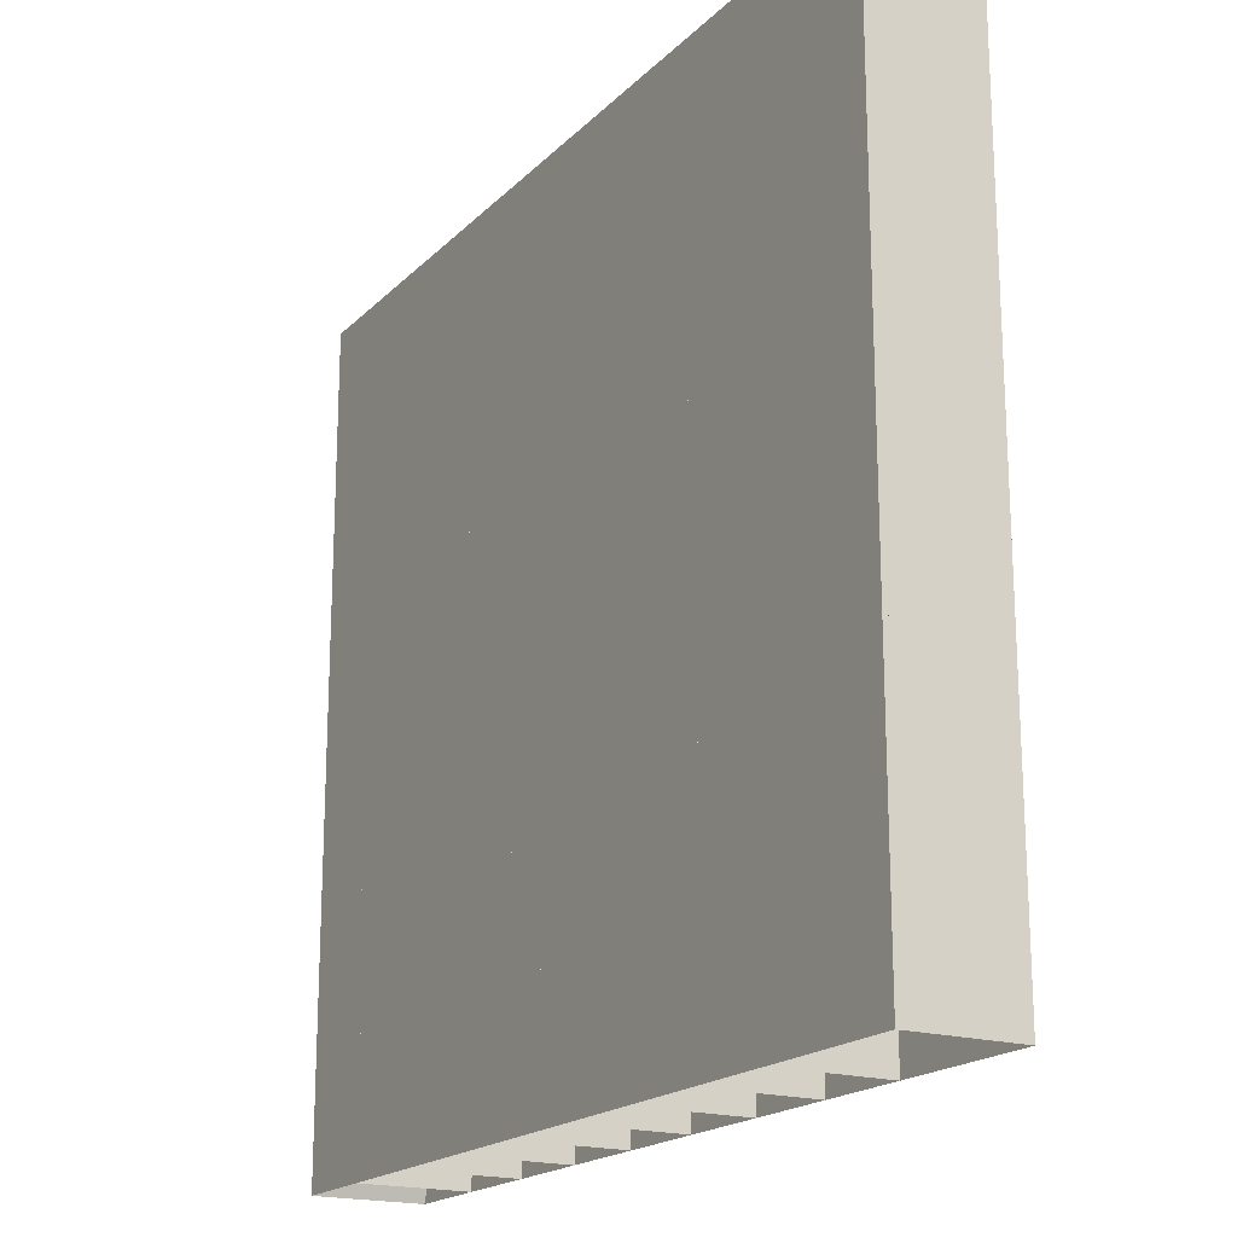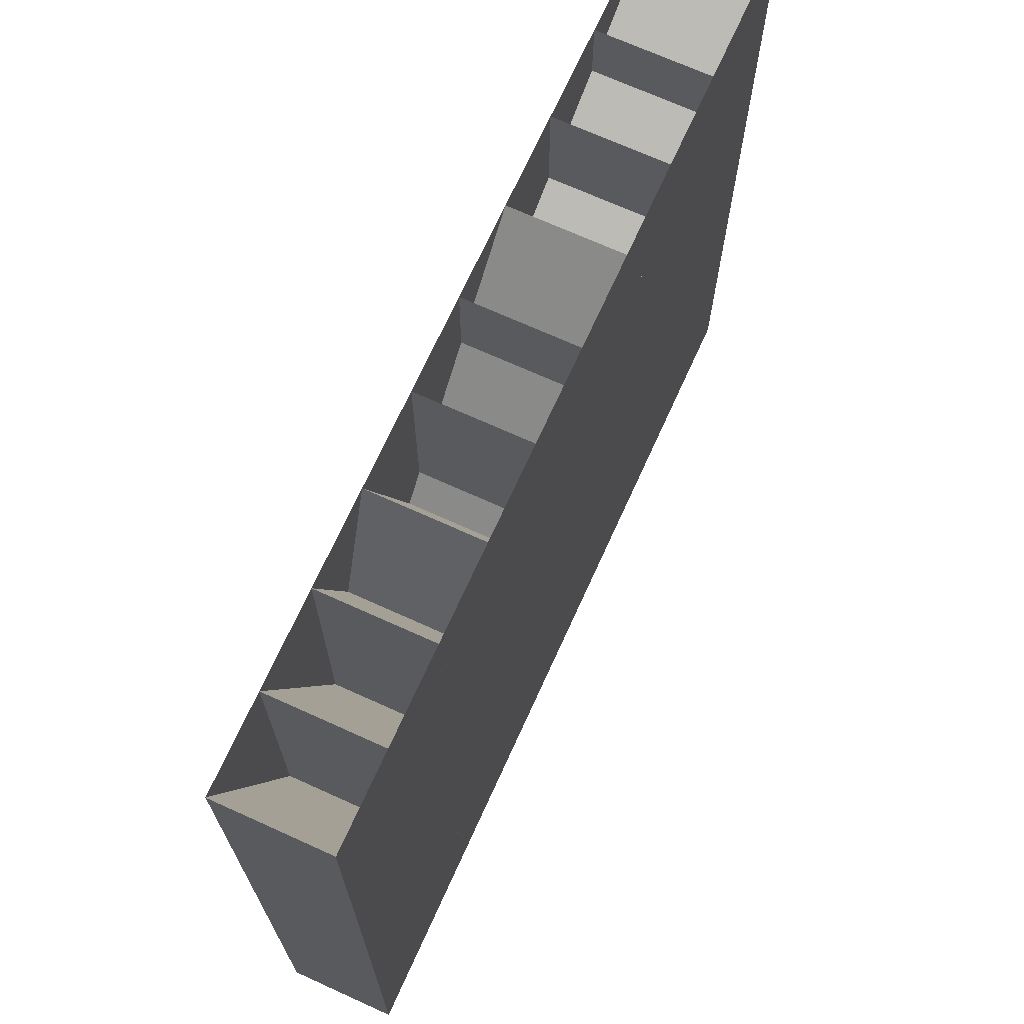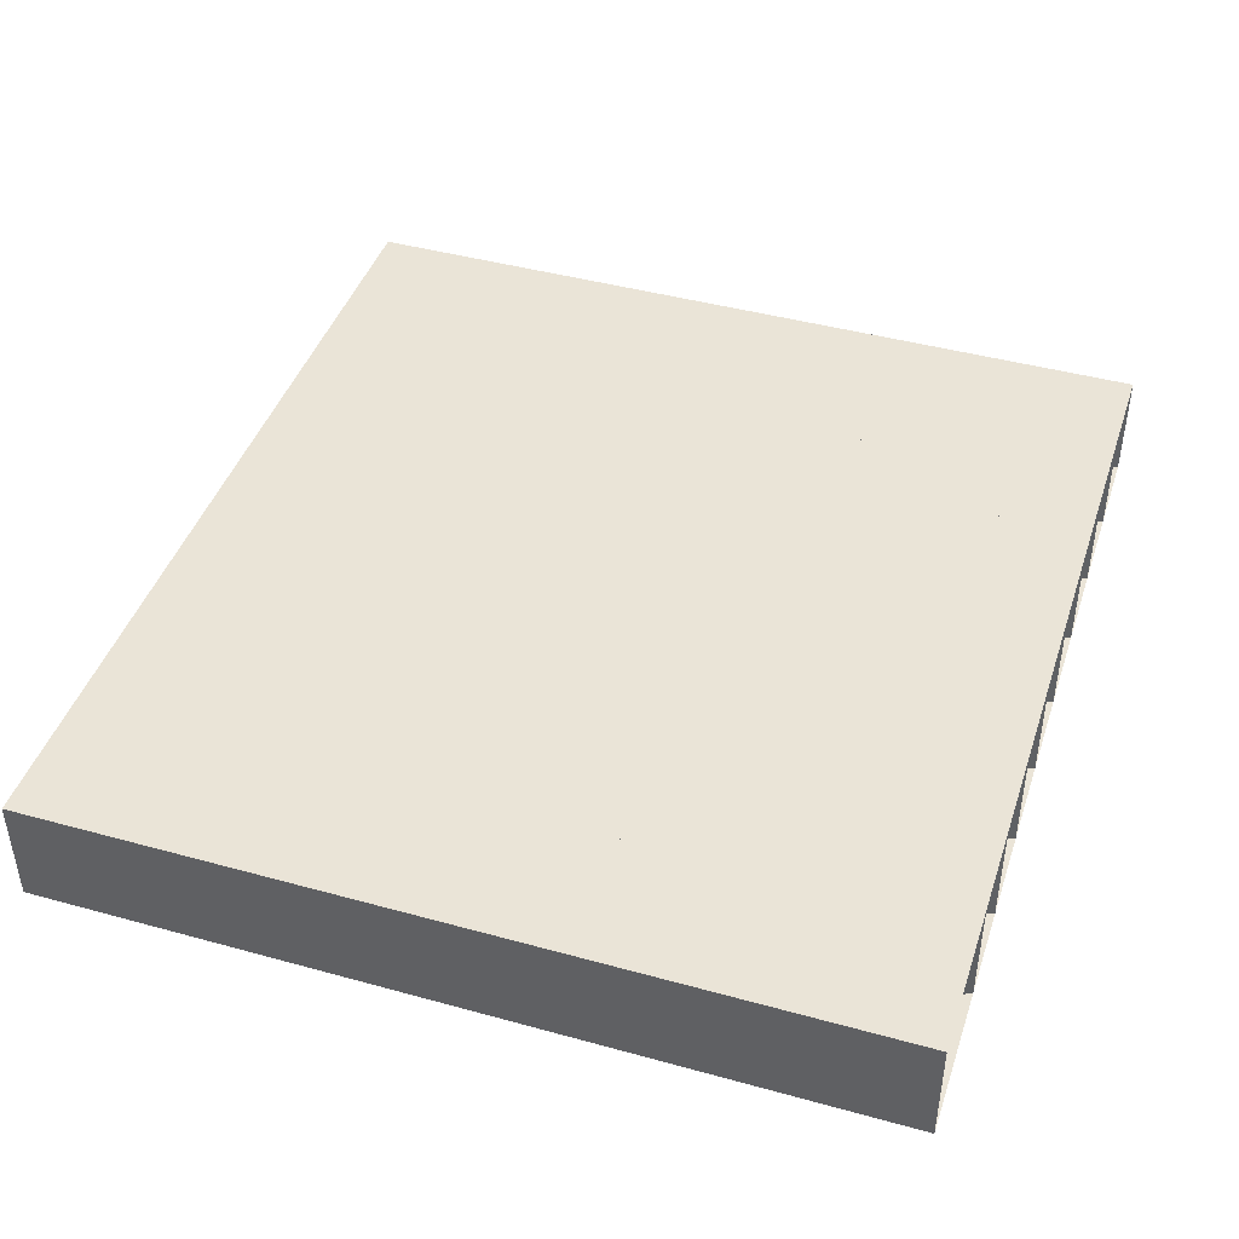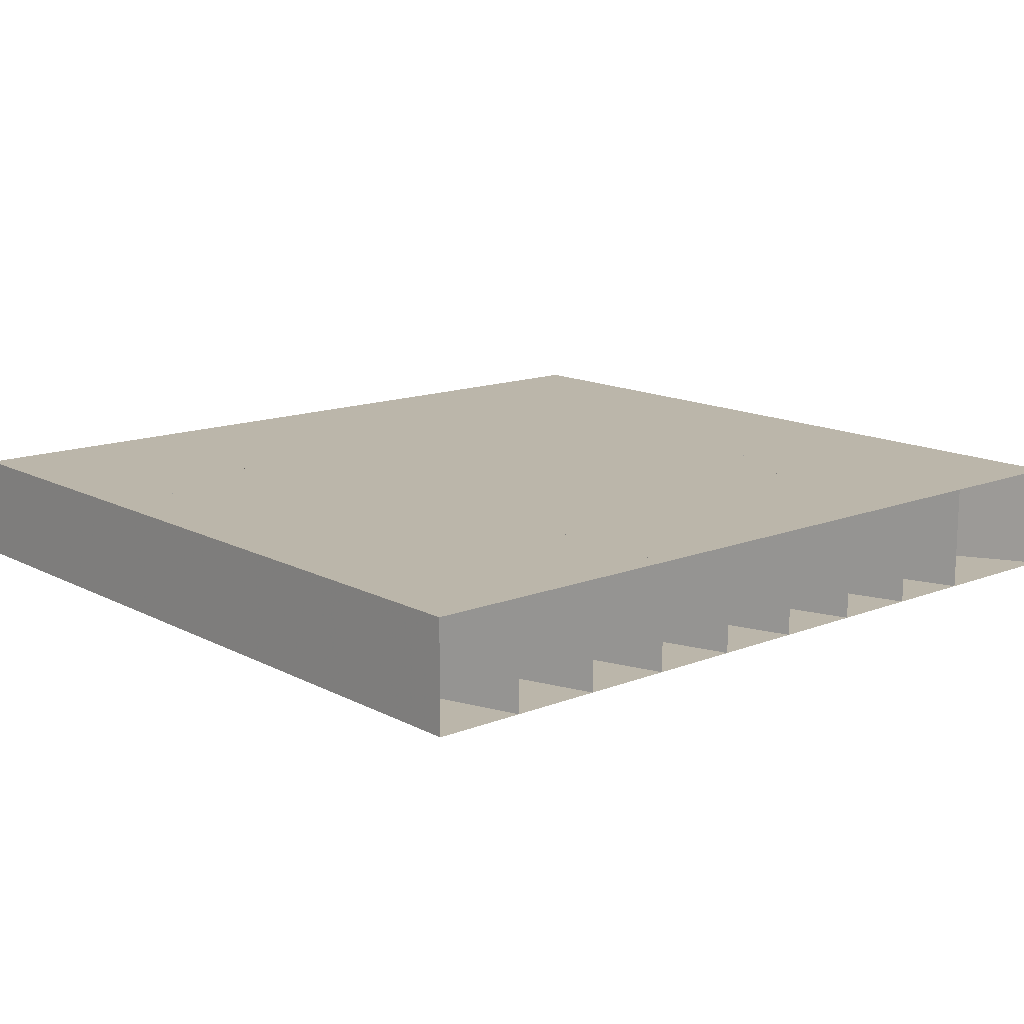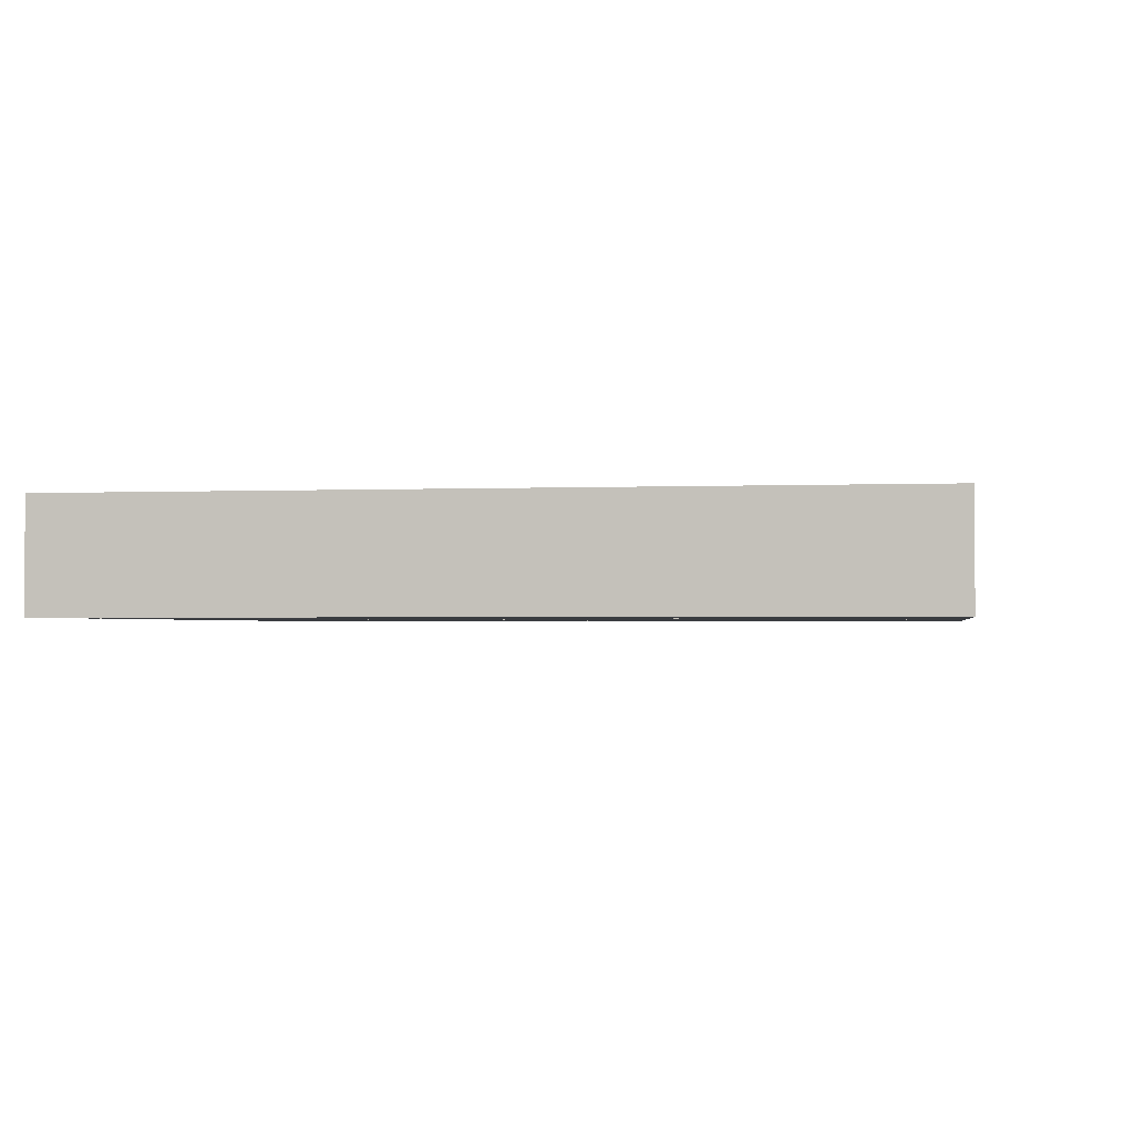
<metadata>
{"format":"obj","ext":"obj","renderer":"f3d","projection":"perspective","resolution":1024,"background":"white","views":[{"elev":-18.9,"azim":60.0,"up":"+Y"},{"elev":70.1,"azim":-65.6,"up":"+Y"},{"elev":43.6,"azim":108.0,"up":"+Z"},{"elev":13.9,"azim":-41.0,"up":"+Z"},{"elev":-1.6,"azim":99.3,"up":"+Z"}]}
</metadata>
<code>
v -125.7 -3820 157.2
v -125.7 -3812 157.2
v -125.7 -3804 157.2
v -125.7 -3795 157.2
v -117.4 -3820 157.2
v -117.4 -3812 157.2
v -117.4 -3804 157.2
v -117.4 -3795 157.2
v -109.1 -3820 157.2
v -109.1 -3812 157.2
v -109.1 -3804 157.2
v -109.1 -3795 157.2
v -100.7 -3820 157.2
v -100.7 -3812 157.2
v -100.7 -3804 157.2
v -100.7 -3795 157.2
v -92.39 -3820 157.2
v -92.39 -3812 157.2
v -92.39 -3804 157.2
v -92.39 -3795 157.2
v -84.06 -3820 157.2
v -84.06 -3812 157.2
v -84.06 -3804 157.2
v -84.06 -3795 157.2
v -70.38 -3820 157.2
v -70.38 -3812 157.2
v -70.38 -3804 157.2
v -70.38 -3795 157.2
v -100.7 -3787 157.2
v -100.7 -3779 157.2
v -100.7 -3770 157.2
v -92.39 -3787 157.2
v -92.39 -3779 157.2
v -92.39 -3770 157.2
v -84.06 -3787 157.2
v -84.06 -3779 157.2
v -84.06 -3770 157.2
v -70.38 -3787 157.2
v -70.38 -3779 157.2
v -70.38 -3770 157.2
v -125.7 -3787 157.2
v -125.7 -3779 157.2
v -125.7 -3770 157.2
v -117.4 -3787 157.2
v -117.4 -3779 157.2
v -117.4 -3770 157.2
v -109.1 -3787 157.2
v -109.1 -3779 157.2
v -109.1 -3770 157.2
v -100.7 -3762 157.2
v -100.7 -3754 157.2
v -100.7 -3745 157.2
v -92.39 -3762 157.2
v -92.39 -3754 157.2
v -92.39 -3745 157.2
v -84.06 -3762 157.2
v -84.06 -3754 157.2
v -84.06 -3745 157.2
v -70.38 -3762 157.2
v -70.38 -3754 157.2
v -70.38 -3745 157.2
v -125.7 -3762 157.2
v -125.7 -3754 157.2
v -125.7 -3745 157.2
v -117.4 -3762 157.2
v -117.4 -3754 157.2
v -117.4 -3745 157.2
v -109.1 -3762 157.2
v -109.1 -3754 157.2
v -109.1 -3745 157.2
v -150.7 -3795 157.2
v -150.7 -3787 157.2
v -150.7 -3779 157.2
v -150.7 -3770 157.2
v -142.4 -3795 157.2
v -142.4 -3787 157.2
v -142.4 -3779 157.2
v -142.4 -3770 157.2
v -134.1 -3795 157.2
v -134.1 -3787 157.2
v -134.1 -3779 157.2
v -134.1 -3770 157.2
v -150.7 -3762 157.2
v -150.7 -3754 157.2
v -150.7 -3745 157.2
v -142.4 -3762 157.2
v -142.4 -3754 157.2
v -142.4 -3745 157.2
v -134.1 -3762 157.2
v -134.1 -3754 157.2
v -134.1 -3745 157.2
v -150.7 -3820 157.2
v -150.7 -3812 157.2
v -150.7 -3804 157.2
v -142.4 -3820 157.2
v -142.4 -3812 157.2
v -142.4 -3804 157.2
v -134.1 -3820 157.2
v -134.1 -3812 157.2
v -134.1 -3804 157.2
v -125.7 -3820 147.2
v -125.7 -3812 147.2
v -125.7 -3804 147.2
v -125.7 -3795 147.2
v -117.4 -3820 147.2
v -117.4 -3812 147.2
v -117.4 -3804 147.2
v -117.4 -3795 147.2
v -109.1 -3820 147.2
v -109.1 -3812 147.2
v -109.1 -3804 147.2
v -109.1 -3795 147.2
v -100.7 -3820 147.2
v -100.7 -3812 147.2
v -100.7 -3804 147.2
v -100.7 -3795 147.2
v -92.39 -3820 147.2
v -92.39 -3812 147.2
v -92.39 -3804 147.2
v -92.39 -3795 147.2
v -84.06 -3820 147.2
v -84.06 -3812 147.2
v -84.06 -3804 147.2
v -84.06 -3795 147.2
v -70.38 -3820 147.2
v -70.38 -3812 147.2
v -70.38 -3804 147.2
v -70.38 -3795 147.2
v -100.7 -3787 147.2
v -100.7 -3779 147.2
v -100.7 -3770 147.2
v -92.39 -3787 147.2
v -92.39 -3779 147.2
v -92.39 -3770 147.2
v -84.06 -3787 147.2
v -84.06 -3779 147.2
v -84.06 -3770 147.2
v -70.38 -3787 147.2
v -70.38 -3779 147.2
v -70.38 -3770 147.2
v -125.7 -3787 147.2
v -125.7 -3779 147.2
v -125.7 -3770 147.2
v -117.4 -3787 147.2
v -117.4 -3779 147.2
v -117.4 -3770 147.2
v -109.1 -3787 147.2
v -109.1 -3779 147.2
v -109.1 -3770 147.2
v -100.7 -3762 147.2
v -100.7 -3754 147.2
v -100.7 -3745 147.2
v -92.39 -3762 147.2
v -92.39 -3754 147.2
v -92.39 -3745 147.2
v -84.06 -3762 147.2
v -84.06 -3754 147.2
v -84.06 -3745 147.2
v -70.38 -3762 147.2
v -70.38 -3754 147.2
v -70.38 -3745 147.2
v -125.7 -3762 147.2
v -125.7 -3754 147.2
v -125.7 -3745 147.2
v -117.4 -3762 147.2
v -117.4 -3754 147.2
v -117.4 -3745 147.2
v -109.1 -3762 147.2
v -109.1 -3754 147.2
v -109.1 -3745 147.2
v -150.7 -3795 147.2
v -150.7 -3787 147.2
v -150.7 -3779 147.2
v -150.7 -3770 147.2
v -142.4 -3795 147.2
v -142.4 -3787 147.2
v -142.4 -3779 147.2
v -142.4 -3770 147.2
v -134.1 -3795 147.2
v -134.1 -3787 147.2
v -134.1 -3779 147.2
v -134.1 -3770 147.2
v -150.7 -3762 147.2
v -150.7 -3754 147.2
v -150.7 -3745 147.2
v -142.4 -3762 147.2
v -142.4 -3754 147.2
v -142.4 -3745 147.2
v -134.1 -3762 147.2
v -134.1 -3754 147.2
v -134.1 -3745 147.2
v -150.7 -3820 147.2
v -150.7 -3812 147.2
v -150.7 -3804 147.2
v -142.4 -3820 147.2
v -142.4 -3812 147.2
v -142.4 -3804 147.2
v -134.1 -3820 147.2
v -134.1 -3812 147.2
v -134.1 -3804 147.2
f 1 2 6
f 1 6 5
f 2 3 7
f 2 7 6
f 3 4 8
f 3 8 7
f 5 6 10
f 5 10 9
f 6 7 11
f 6 11 10
f 7 8 12
f 7 12 11
f 9 10 14
f 9 14 13
f 10 11 15
f 10 15 14
f 11 12 16
f 11 16 15
f 13 14 18
f 13 18 17
f 14 15 19
f 14 19 18
f 15 16 20
f 15 20 19
f 17 18 22
f 17 22 21
f 18 19 23
f 18 23 22
f 19 20 24
f 19 24 23
f 21 22 26
f 21 26 25
f 22 23 27
f 22 27 26
f 23 24 28
f 23 28 27
f 16 29 32
f 16 32 20
f 29 30 33
f 29 33 32
f 30 31 34
f 30 34 33
f 20 32 35
f 20 35 24
f 32 33 36
f 32 36 35
f 33 34 37
f 33 37 36
f 24 35 38
f 24 38 28
f 35 36 39
f 35 39 38
f 36 37 40
f 36 40 39
f 4 41 44
f 4 44 8
f 41 42 45
f 41 45 44
f 42 43 46
f 42 46 45
f 8 44 47
f 8 47 12
f 44 45 48
f 44 48 47
f 45 46 49
f 45 49 48
f 12 47 29
f 12 29 16
f 47 48 30
f 47 30 29
f 48 49 31
f 48 31 30
f 31 50 53
f 31 53 34
f 50 51 54
f 50 54 53
f 51 52 55
f 51 55 54
f 34 53 56
f 34 56 37
f 53 54 57
f 53 57 56
f 54 55 58
f 54 58 57
f 37 56 59
f 37 59 40
f 56 57 60
f 56 60 59
f 57 58 61
f 57 61 60
f 43 62 65
f 43 65 46
f 62 63 66
f 62 66 65
f 63 64 67
f 63 67 66
f 46 65 68
f 46 68 49
f 65 66 69
f 65 69 68
f 66 67 70
f 66 70 69
f 49 68 50
f 49 50 31
f 68 69 51
f 68 51 50
f 69 70 52
f 69 52 51
f 71 72 76
f 71 76 75
f 72 73 77
f 72 77 76
f 73 74 78
f 73 78 77
f 75 76 80
f 75 80 79
f 76 77 81
f 76 81 80
f 77 78 82
f 77 82 81
f 79 80 41
f 79 41 4
f 80 81 42
f 80 42 41
f 81 82 43
f 81 43 42
f 74 83 86
f 74 86 78
f 83 84 87
f 83 87 86
f 84 85 88
f 84 88 87
f 78 86 89
f 78 89 82
f 86 87 90
f 86 90 89
f 87 88 91
f 87 91 90
f 82 89 62
f 82 62 43
f 89 90 63
f 89 63 62
f 90 91 64
f 90 64 63
f 92 93 96
f 92 96 95
f 93 94 97
f 93 97 96
f 94 71 75
f 94 75 97
f 95 96 99
f 95 99 98
f 96 97 100
f 96 100 99
f 97 75 79
f 97 79 100
f 98 99 2
f 98 2 1
f 99 100 3
f 99 3 2
f 100 79 4
f 100 4 3
f 101 106 102
f 101 105 106
f 102 107 103
f 102 106 107
f 103 108 104
f 103 107 108
f 105 110 106
f 105 109 110
f 106 111 107
f 106 110 111
f 107 112 108
f 107 111 112
f 109 114 110
f 109 113 114
f 110 115 111
f 110 114 115
f 111 116 112
f 111 115 116
f 113 118 114
f 113 117 118
f 114 119 115
f 114 118 119
f 115 120 116
f 115 119 120
f 117 122 118
f 117 121 122
f 118 123 119
f 118 122 123
f 119 124 120
f 119 123 124
f 121 126 122
f 121 125 126
f 122 127 123
f 122 126 127
f 123 128 124
f 123 127 128
f 116 132 129
f 116 120 132
f 129 133 130
f 129 132 133
f 130 134 131
f 130 133 134
f 120 135 132
f 120 124 135
f 132 136 133
f 132 135 136
f 133 137 134
f 133 136 137
f 124 138 135
f 124 128 138
f 135 139 136
f 135 138 139
f 136 140 137
f 136 139 140
f 104 144 141
f 104 108 144
f 141 145 142
f 141 144 145
f 142 146 143
f 142 145 146
f 108 147 144
f 108 112 147
f 144 148 145
f 144 147 148
f 145 149 146
f 145 148 149
f 112 129 147
f 112 116 129
f 147 130 148
f 147 129 130
f 148 131 149
f 148 130 131
f 131 153 150
f 131 134 153
f 150 154 151
f 150 153 154
f 151 155 152
f 151 154 155
f 134 156 153
f 134 137 156
f 153 157 154
f 153 156 157
f 154 158 155
f 154 157 158
f 137 159 156
f 137 140 159
f 156 160 157
f 156 159 160
f 157 161 158
f 157 160 161
f 143 165 162
f 143 146 165
f 162 166 163
f 162 165 166
f 163 167 164
f 163 166 167
f 146 168 165
f 146 149 168
f 165 169 166
f 165 168 169
f 166 170 167
f 166 169 170
f 149 150 168
f 149 131 150
f 168 151 169
f 168 150 151
f 169 152 170
f 169 151 152
f 171 176 172
f 171 175 176
f 172 177 173
f 172 176 177
f 173 178 174
f 173 177 178
f 175 180 176
f 175 179 180
f 176 181 177
f 176 180 181
f 177 182 178
f 177 181 182
f 179 141 180
f 179 104 141
f 180 142 181
f 180 141 142
f 181 143 182
f 181 142 143
f 174 186 183
f 174 178 186
f 183 187 184
f 183 186 187
f 184 188 185
f 184 187 188
f 178 189 186
f 178 182 189
f 186 190 187
f 186 189 190
f 187 191 188
f 187 190 191
f 182 162 189
f 182 143 162
f 189 163 190
f 189 162 163
f 190 164 191
f 190 163 164
f 192 196 193
f 192 195 196
f 193 197 194
f 193 196 197
f 194 175 171
f 194 197 175
f 195 199 196
f 195 198 199
f 196 200 197
f 196 199 200
f 197 179 175
f 197 200 179
f 198 102 199
f 198 101 102
f 199 103 200
f 199 102 103
f 200 104 179
f 200 103 104
f 1 2 102
f 1 102 101
f 2 3 103
f 2 103 102
f 3 4 104
f 3 104 103
f 4 5 105
f 4 105 104
f 5 6 106
f 5 106 105
f 6 7 107
f 6 107 106
f 7 8 108
f 7 108 107
f 8 9 109
f 8 109 108
f 9 10 110
f 9 110 109
f 10 11 111
f 10 111 110
f 11 12 112
f 11 112 111
f 12 13 113
f 12 113 112
f 13 14 114
f 13 114 113
f 14 15 115
f 14 115 114
f 15 16 116
f 15 116 115
f 16 13 113
f 16 113 116
f 13 14 114
f 13 114 113
f 14 15 115
f 14 115 114
f 15 16 116
f 15 116 115
f 16 17 117
f 16 117 116
f 17 18 118
f 17 118 117
f 18 19 119
f 18 119 118
f 19 20 120
f 19 120 119
f 20 21 121
f 20 121 120
f 21 22 122
f 21 122 121
f 22 23 123
f 22 123 122
f 23 24 124
f 23 124 123
f 24 25 125
f 24 125 124
f 25 26 126
f 25 126 125
f 26 27 127
f 26 127 126
f 27 28 128
f 27 128 127
f 28 16 116
f 28 116 128
f 16 29 129
f 16 129 116
f 29 30 130
f 29 130 129
f 30 31 131
f 30 131 130
f 31 20 120
f 31 120 131
f 20 32 132
f 20 132 120
f 32 33 133
f 32 133 132
f 33 34 134
f 33 134 133
f 34 24 124
f 34 124 134
f 24 35 135
f 24 135 124
f 35 36 136
f 35 136 135
f 36 37 137
f 36 137 136
f 37 28 128
f 37 128 137
f 28 38 138
f 28 138 128
f 38 39 139
f 38 139 138
f 39 40 140
f 39 140 139
f 40 4 104
f 40 104 140
f 4 41 141
f 4 141 104
f 41 42 142
f 41 142 141
f 42 43 143
f 42 143 142
f 43 8 108
f 43 108 143
f 8 44 144
f 8 144 108
f 44 45 145
f 44 145 144
f 45 46 146
f 45 146 145
f 46 12 112
f 46 112 146
f 12 47 147
f 12 147 112
f 47 48 148
f 47 148 147
f 48 49 149
f 48 149 148
f 49 16 116
f 49 116 149
f 16 29 129
f 16 129 116
f 29 30 130
f 29 130 129
f 30 31 131
f 30 131 130
f 31 31 131
f 31 131 131
f 31 50 150
f 31 150 131
f 50 51 151
f 50 151 150
f 51 52 152
f 51 152 151
f 52 34 134
f 52 134 152
f 34 53 153
f 34 153 134
f 53 54 154
f 53 154 153
f 54 55 155
f 54 155 154
f 55 37 137
f 55 137 155
f 37 56 156
f 37 156 137
f 56 57 157
f 56 157 156
f 57 58 158
f 57 158 157
f 58 40 140
f 58 140 158
f 40 59 159
f 40 159 140
f 59 60 160
f 59 160 159
f 60 61 161
f 60 161 160
f 61 43 143
f 61 143 161
f 43 62 162
f 43 162 143
f 62 63 163
f 62 163 162
f 63 64 164
f 63 164 163
f 64 46 146
f 64 146 164
f 46 65 165
f 46 165 146
f 65 66 166
f 65 166 165
f 66 67 167
f 66 167 166
f 67 49 149
f 67 149 167
f 49 68 168
f 49 168 149
f 68 69 169
f 68 169 168
f 69 70 170
f 69 170 169
f 70 31 131
f 70 131 170
f 31 50 150
f 31 150 131
f 50 51 151
f 50 151 150
f 51 52 152
f 51 152 151
f 52 71 171
f 52 171 152
f 71 72 172
f 71 172 171
f 72 73 173
f 72 173 172
f 73 74 174
f 73 174 173
f 74 75 175
f 74 175 174
f 75 76 176
f 75 176 175
f 76 77 177
f 76 177 176
f 77 78 178
f 77 178 177
f 78 79 179
f 78 179 178
f 79 80 180
f 79 180 179
f 80 81 181
f 80 181 180
f 81 82 182
f 81 182 181
f 82 4 104
f 82 104 182
f 4 41 141
f 4 141 104
f 41 42 142
f 41 142 141
f 42 43 143
f 42 143 142
f 43 74 174
f 43 174 143
f 74 83 183
f 74 183 174
f 83 84 184
f 83 184 183
f 84 85 185
f 84 185 184
f 85 78 178
f 85 178 185
f 78 86 186
f 78 186 178
f 86 87 187
f 86 187 186
f 87 88 188
f 87 188 187
f 88 82 182
f 88 182 188
f 82 89 189
f 82 189 182
f 89 90 190
f 89 190 189
f 90 91 191
f 90 191 190
f 91 43 143
f 91 143 191
f 43 62 162
f 43 162 143
f 62 63 163
f 62 163 162
f 63 64 164
f 63 164 163
f 64 92 192
f 64 192 164
f 92 93 193
f 92 193 192
f 93 94 194
f 93 194 193
f 94 71 171
f 94 171 194
f 71 95 195
f 71 195 171
f 95 96 196
f 95 196 195
f 96 97 197
f 96 197 196
f 97 75 175
f 97 175 197
f 75 98 198
f 75 198 175
f 98 99 199
f 98 199 198
f 99 100 200
f 99 200 199
f 100 79 179
f 100 179 200
f 79 1 101
f 79 101 179
f 1 2 102
f 1 102 101
f 2 3 103
f 2 103 102
f 3 4 104
f 3 104 103
f 4 1 101
f 4 101 104

</code>
